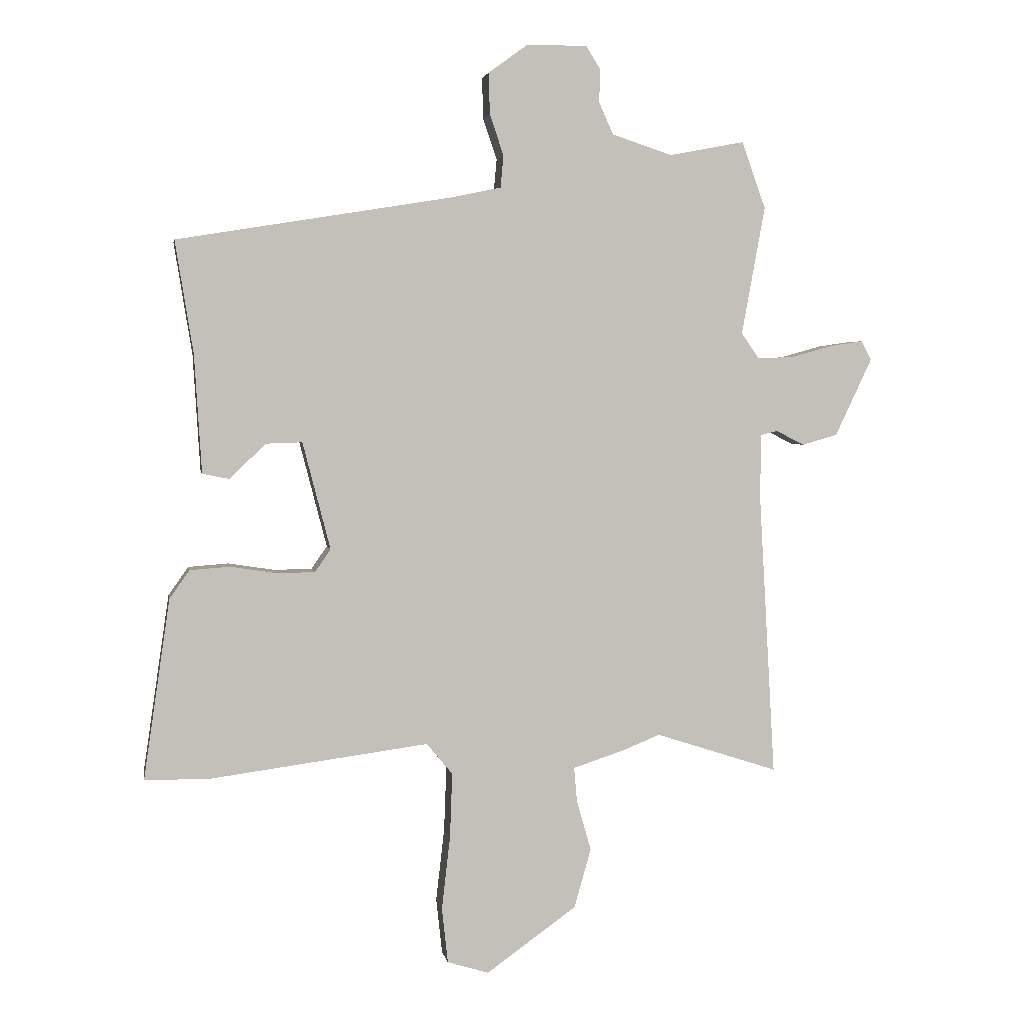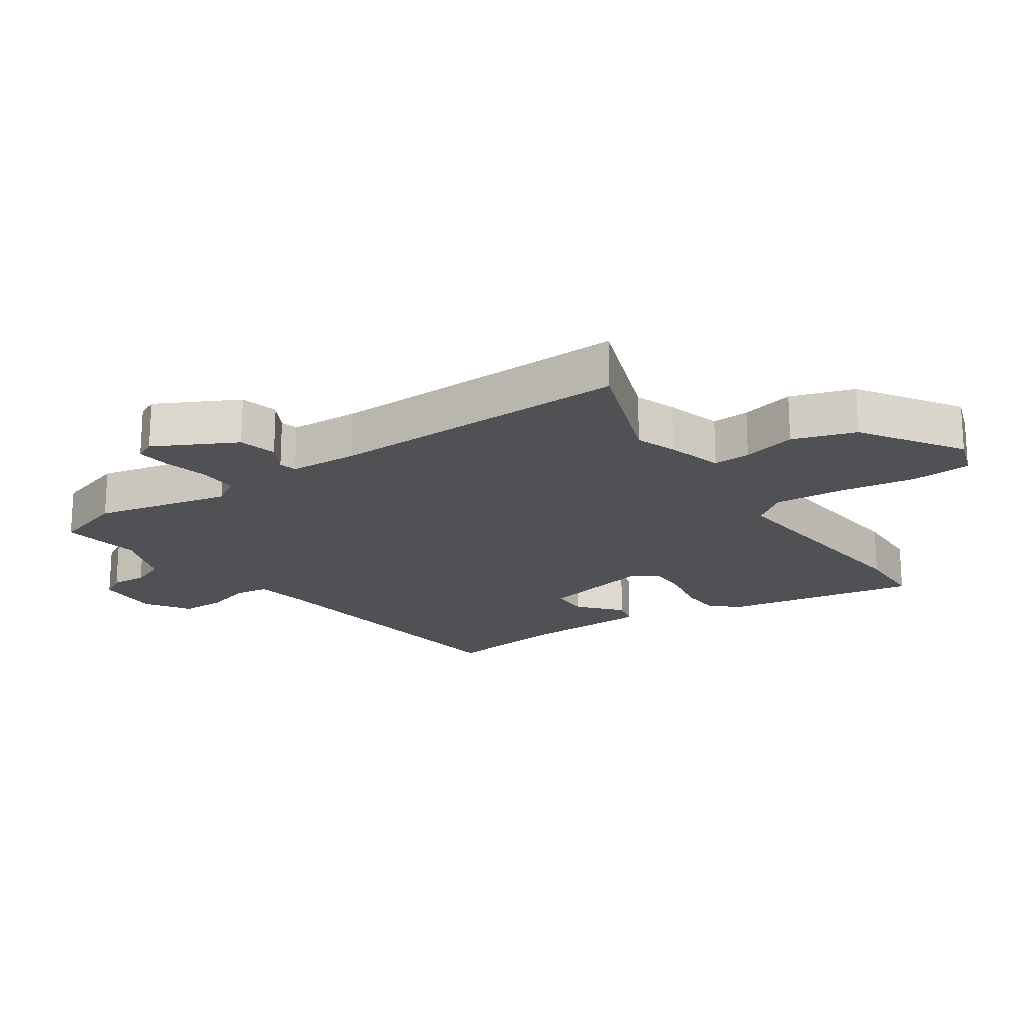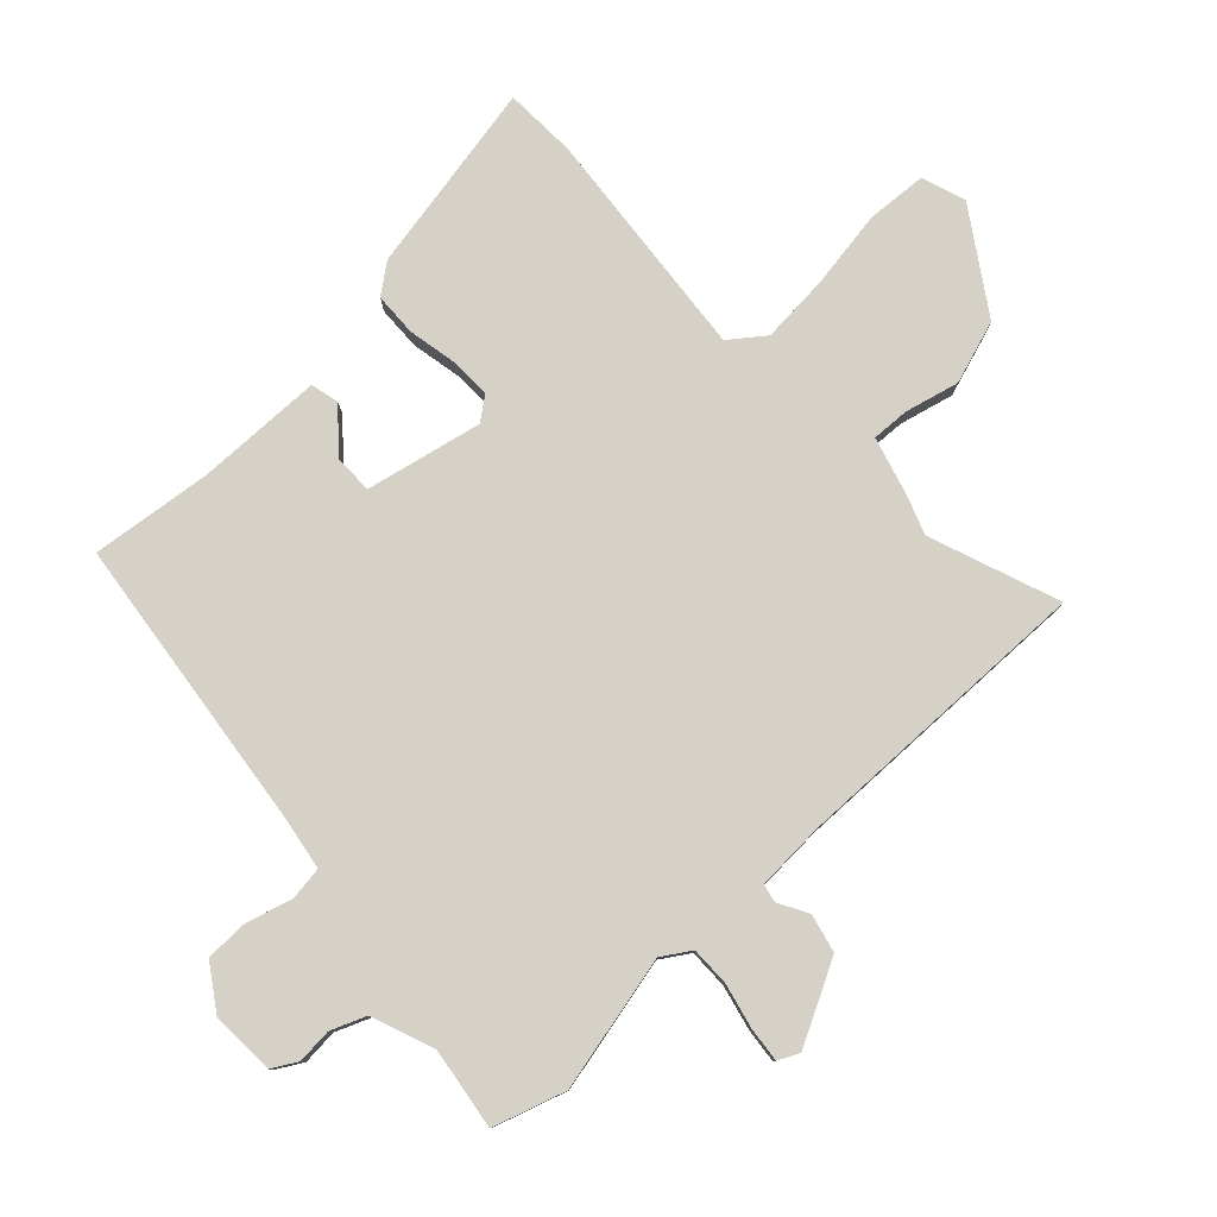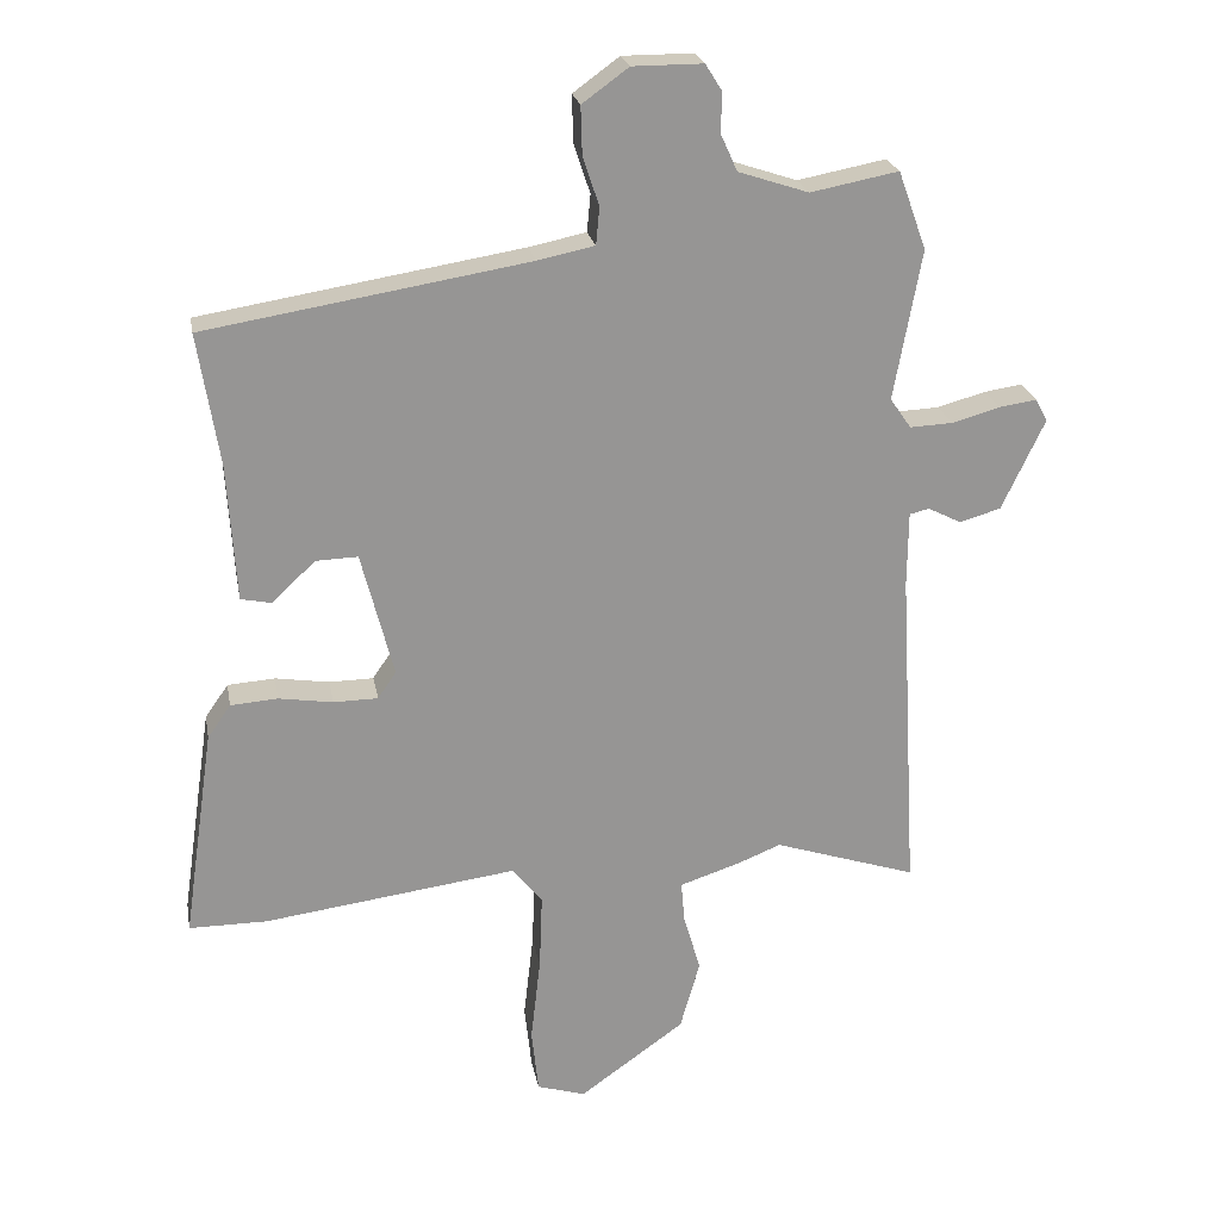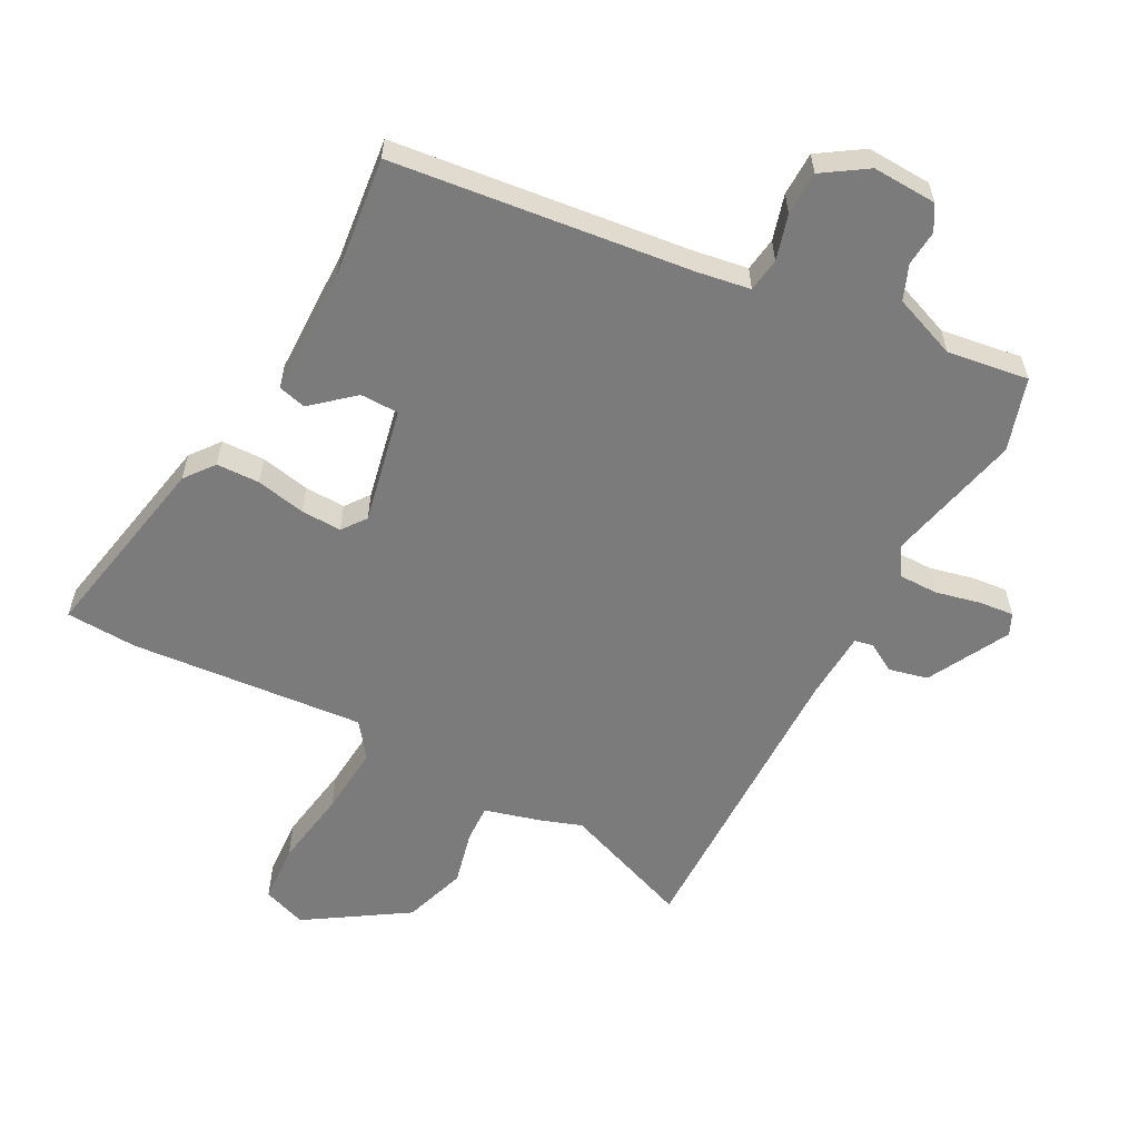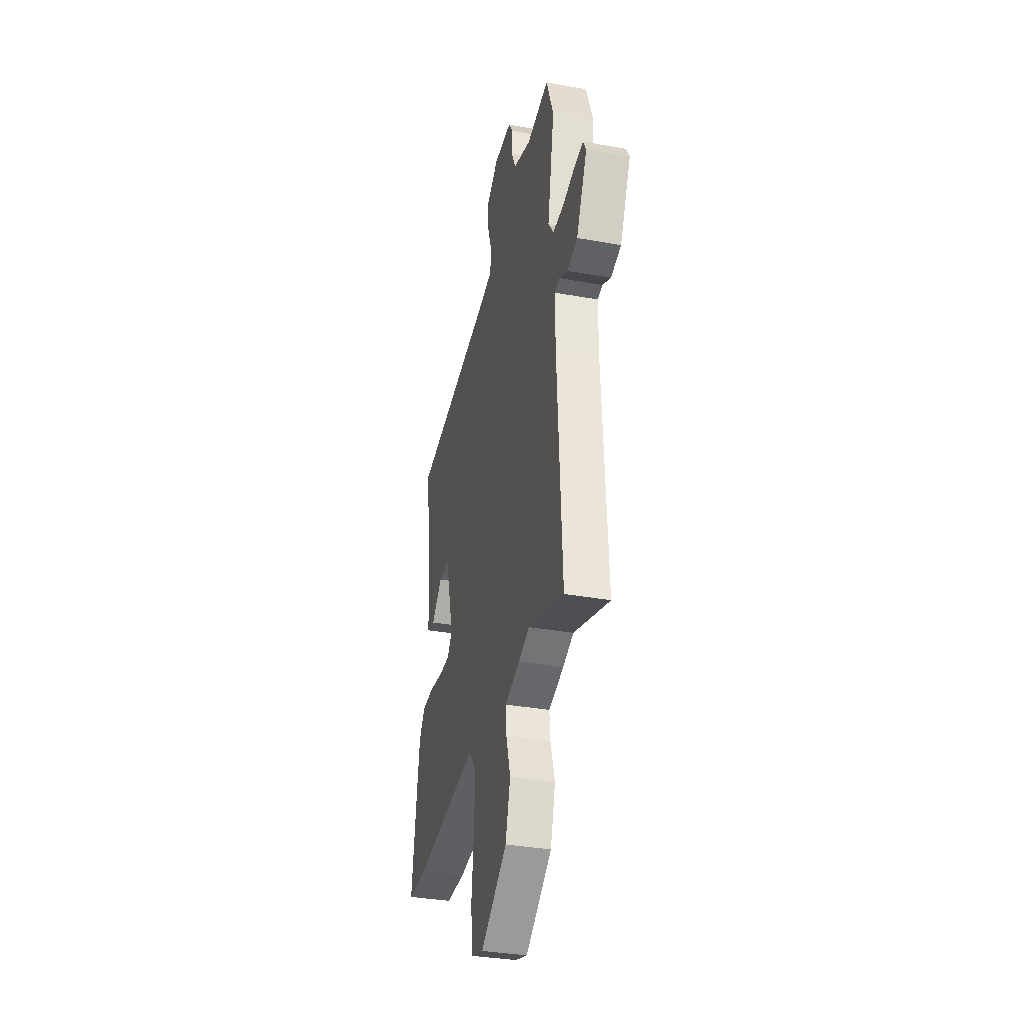
<metadata>
{"format":"obj","ext":"obj","renderer":"f3d","projection":"perspective","resolution":1024,"background":"white","views":[{"elev":3.2,"azim":-9.8,"up":"+Z"},{"elev":-19.9,"azim":122.2,"up":"+Y"},{"elev":79.7,"azim":44.5,"up":"+Y"},{"elev":22.8,"azim":-10.3,"up":"+Z"},{"elev":-58.5,"azim":-30.6,"up":"+Y"},{"elev":-34.4,"azim":76.2,"up":"+Z"}]}
</metadata>
<code>
v -0.426 0.07 -0.5
v -0.537 0.07 -0.5
v -0.493 0.07 -0.2
v -0.46 0.07 -0.153
v -0.393 0.07 -0.148
v -0.316 0.07 -0.16
v -0.253 0.07 -0.159
v -0.227 0.07 -0.121
v -0.273 0.07 0.057
v -0.333 0.07 0.055
v -0.394 0.07 -0.003
v -0.438 0.07 0.006
v -0.45 0.07 0.202
v -0.48 0.07 0.389
v -0.021 0.07 0.464
v 0.06 0.07 0.481
v 0.065 0.07 0.534
v 0.042 0.07 0.603
v 0.04 0.07 0.671
v 0.106 0.07 0.719
v 0.206 0.07 0.719
v 0.23 0.07 0.681
v 0.228 0.07 0.626
v 0.252 0.07 0.573
v 0.352 0.07 0.54
v 0.477 0.07 0.564
v 0.517 0.07 0.453
v 0.478 0.07 0.24
v 0.508 0.07 0.197
v 0.569 0.07 0.2
v 0.637 0.07 0.219
v 0.691 0.07 0.227
v 0.708 0.07 0.195
v 0.647 0.07 0.066
v 0.588 0.07 0.049
v 0.541 0.07 0.073
v 0.513 0.07 0.066
v 0.512 0.07 -0.042
v 0.539 0.07 -0.513
v 0.335 0.07 -0.447
v 0.273 0.07 -0.472
v 0.187 0.07 -0.5
v 0.192 0.07 -0.558
v 0.216 0.07 -0.641
v 0.188 0.07 -0.74
v 0.038 0.07 -0.847
v -0.031 0.07 -0.826
v -0.041 0.07 -0.734
v -0.027 0.07 -0.612
v -0.023 0.07 -0.504
v -0.066 0.07 -0.452
v -0.426 0 -0.5
v -0.537 0 -0.5
v -0.493 0 -0.2
v -0.46 0 -0.153
v -0.393 0 -0.148
v -0.316 0 -0.16
v -0.253 0 -0.159
v -0.227 0 -0.121
v -0.273 0 0.057
v -0.333 0 0.055
v -0.394 0 -0.003
v -0.438 0 0.006
v -0.45 0 0.202
v -0.48 0 0.389
v -0.021 0 0.464
v 0.06 0 0.481
v 0.065 0 0.534
v 0.042 0 0.603
v 0.04 0 0.671
v 0.106 0 0.719
v 0.206 0 0.719
v 0.23 0 0.681
v 0.228 0 0.626
v 0.252 0 0.573
v 0.352 0 0.54
v 0.477 0 0.564
v 0.517 0 0.453
v 0.478 0 0.24
v 0.508 0 0.197
v 0.569 0 0.2
v 0.637 0 0.219
v 0.691 0 0.227
v 0.708 0 0.195
v 0.647 0 0.066
v 0.588 0 0.049
v 0.541 0 0.073
v 0.513 0 0.066
v 0.512 0 -0.042
v 0.539 0 -0.513
v 0.335 0 -0.447
v 0.273 0 -0.472
v 0.187 0 -0.5
v 0.192 0 -0.558
v 0.216 0 -0.641
v 0.188 0 -0.74
v 0.038 0 -0.847
v -0.031 0 -0.826
v -0.041 0 -0.734
v -0.027 0 -0.612
v -0.023 0 -0.504
v -0.066 0 -0.452
f 47 48 49
f 46 47 49
f 45 46 49
f 44 45 49
f 43 44 49
f 42 43 49 50
f 42 50 51
f 41 42 51
f 40 41 51
f 38 39 40
f 37 38 40 51
f 34 35 36
f 33 34 36
f 32 33 36
f 31 32 36
f 30 31 36
f 29 30 36 37
f 51 1 2
f 37 51 2
f 29 37 2
f 28 29 2
f 27 28 2
f 26 27 2
f 25 26 2
f 21 22 23
f 20 21 23
f 19 20 23
f 18 19 23
f 17 18 23
f 16 17 23 24
f 13 14 15
f 13 15 16
f 12 13 16
f 11 12 16
f 10 11 16
f 16 24 25
f 10 16 25
f 9 10 25
f 4 5 6
f 3 4 6
f 2 3 6
f 2 6 7
f 25 2 7
f 8 9 25
f 7 8 25
f 100 99 98
f 100 98 97
f 100 97 96
f 100 96 95
f 100 95 94
f 101 100 94 93
f 102 101 93
f 102 93 92
f 102 92 91
f 91 90 89
f 102 91 89 88
f 87 86 85
f 87 85 84
f 87 84 83
f 87 83 82
f 87 82 81
f 88 87 81 80
f 53 52 102
f 53 102 88
f 53 88 80
f 53 80 79
f 53 79 78
f 53 78 77
f 53 77 76
f 74 73 72
f 74 72 71
f 74 71 70
f 74 70 69
f 74 69 68
f 75 74 68 67
f 66 65 64
f 67 66 64
f 67 64 63
f 67 63 62
f 67 62 61
f 76 75 67
f 76 67 61
f 76 61 60
f 57 56 55
f 57 55 54
f 57 54 53
f 58 57 53
f 58 53 76
f 76 60 59
f 76 59 58
f 1 52 53 2
f 2 53 54 3
f 3 54 55 4
f 4 55 56 5
f 5 56 57 6
f 6 57 58 7
f 7 58 59 8
f 8 59 60 9
f 9 60 61 10
f 10 61 62 11
f 11 62 63 12
f 12 63 64 13
f 13 64 65 14
f 14 65 66 15
f 15 66 67 16
f 16 67 68 17
f 17 68 69 18
f 18 69 70 19
f 19 70 71 20
f 20 71 72 21
f 21 72 73 22
f 22 73 74 23
f 23 74 75 24
f 24 75 76 25
f 25 76 77 26
f 26 77 78 27
f 27 78 79 28
f 28 79 80 29
f 29 80 81 30
f 30 81 82 31
f 31 82 83 32
f 32 83 84 33
f 33 84 85 34
f 34 85 86 35
f 35 86 87 36
f 36 87 88 37
f 37 88 89 38
f 38 89 90 39
f 39 90 91 40
f 40 91 92 41
f 41 92 93 42
f 42 93 94 43
f 43 94 95 44
f 44 95 96 45
f 45 96 97 46
f 46 97 98 47
f 47 98 99 48
f 48 99 100 49
f 49 100 101 50
f 50 101 102 51
f 51 102 52 1

</code>
